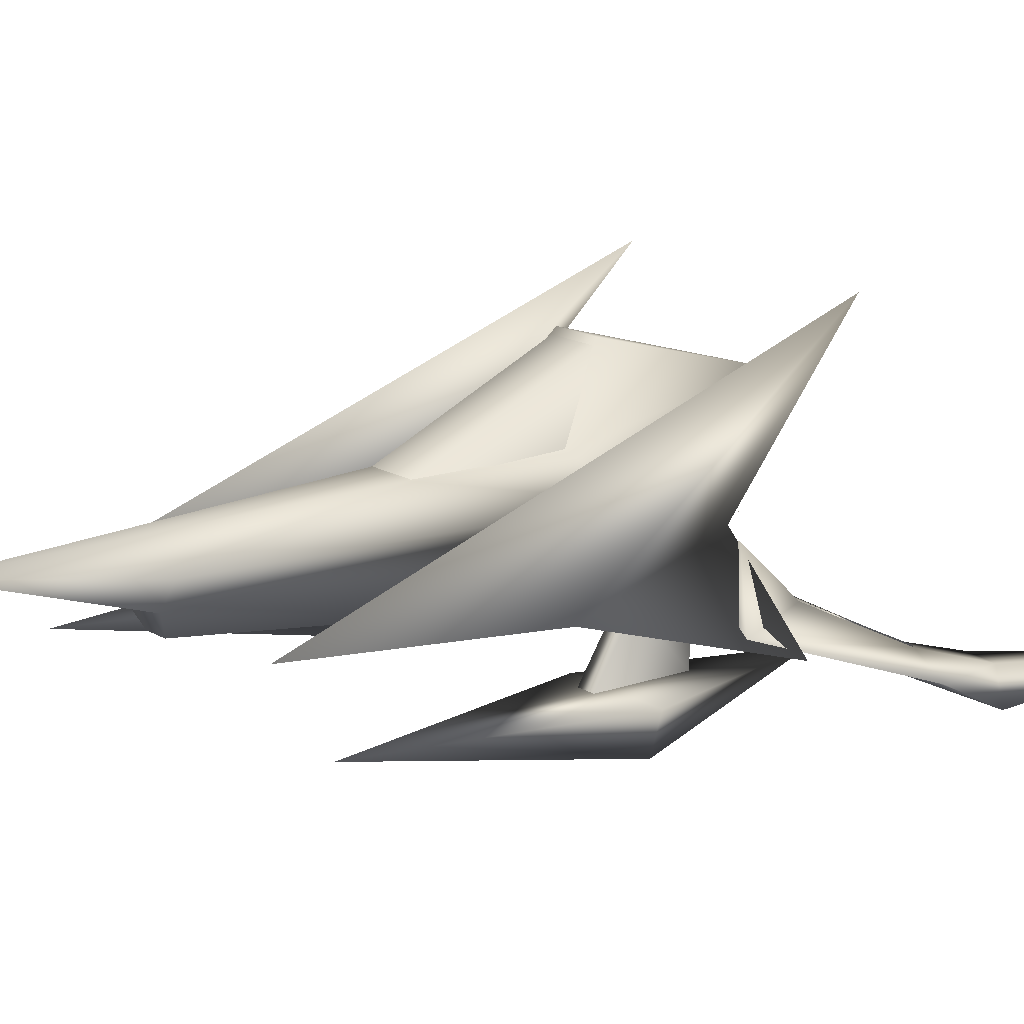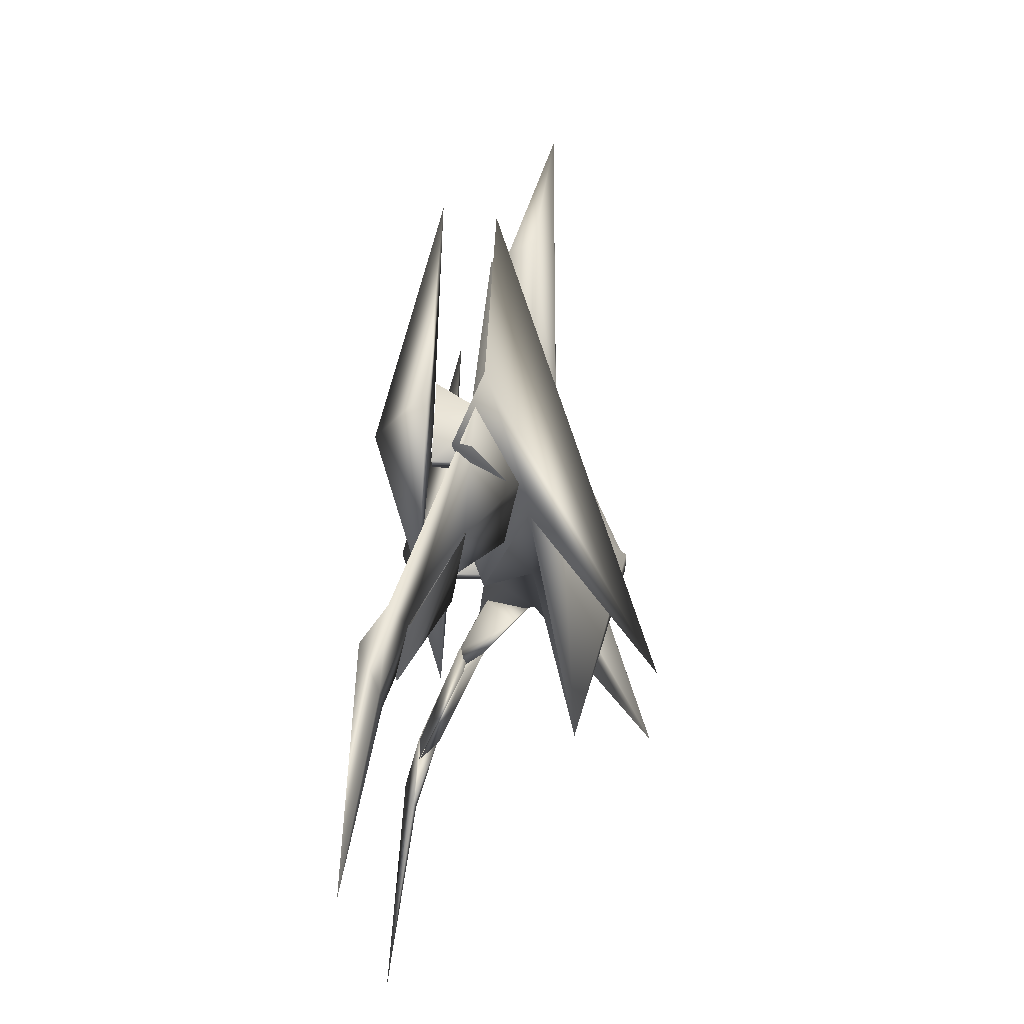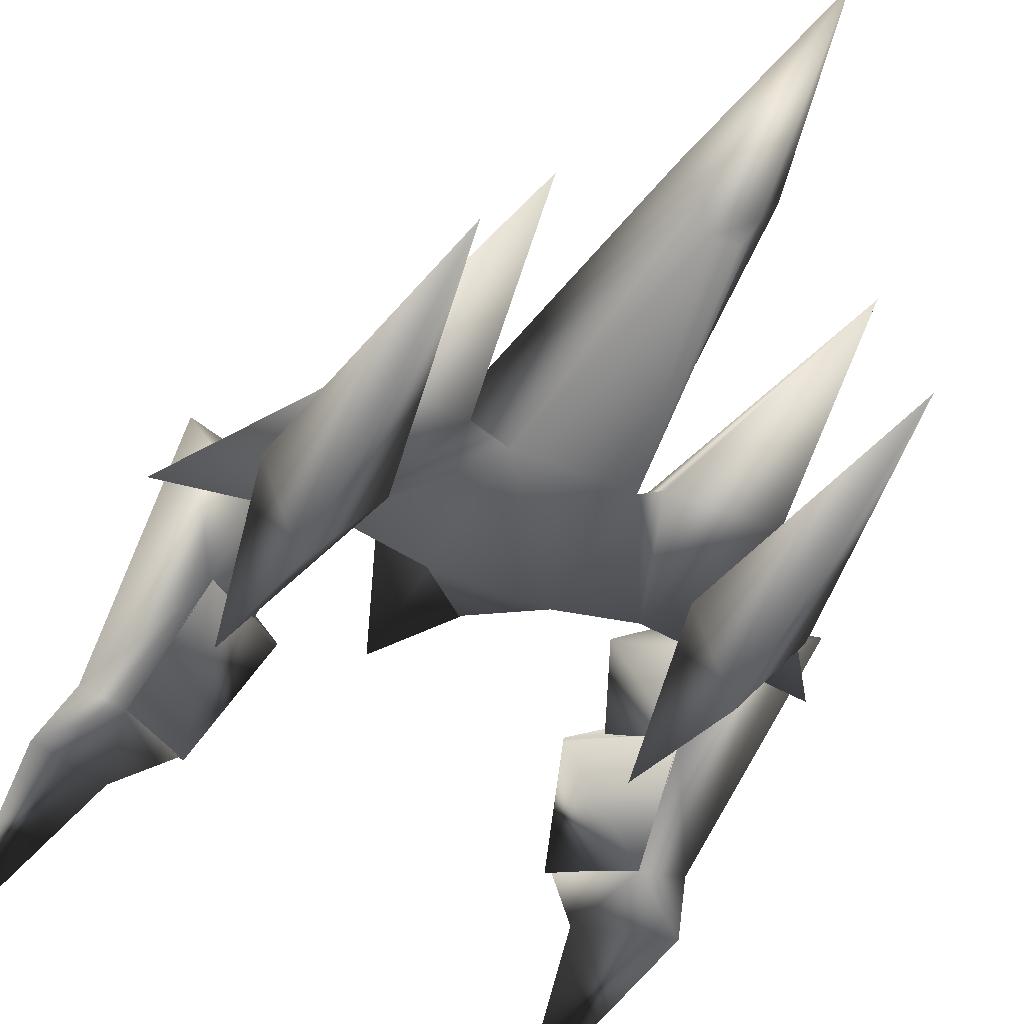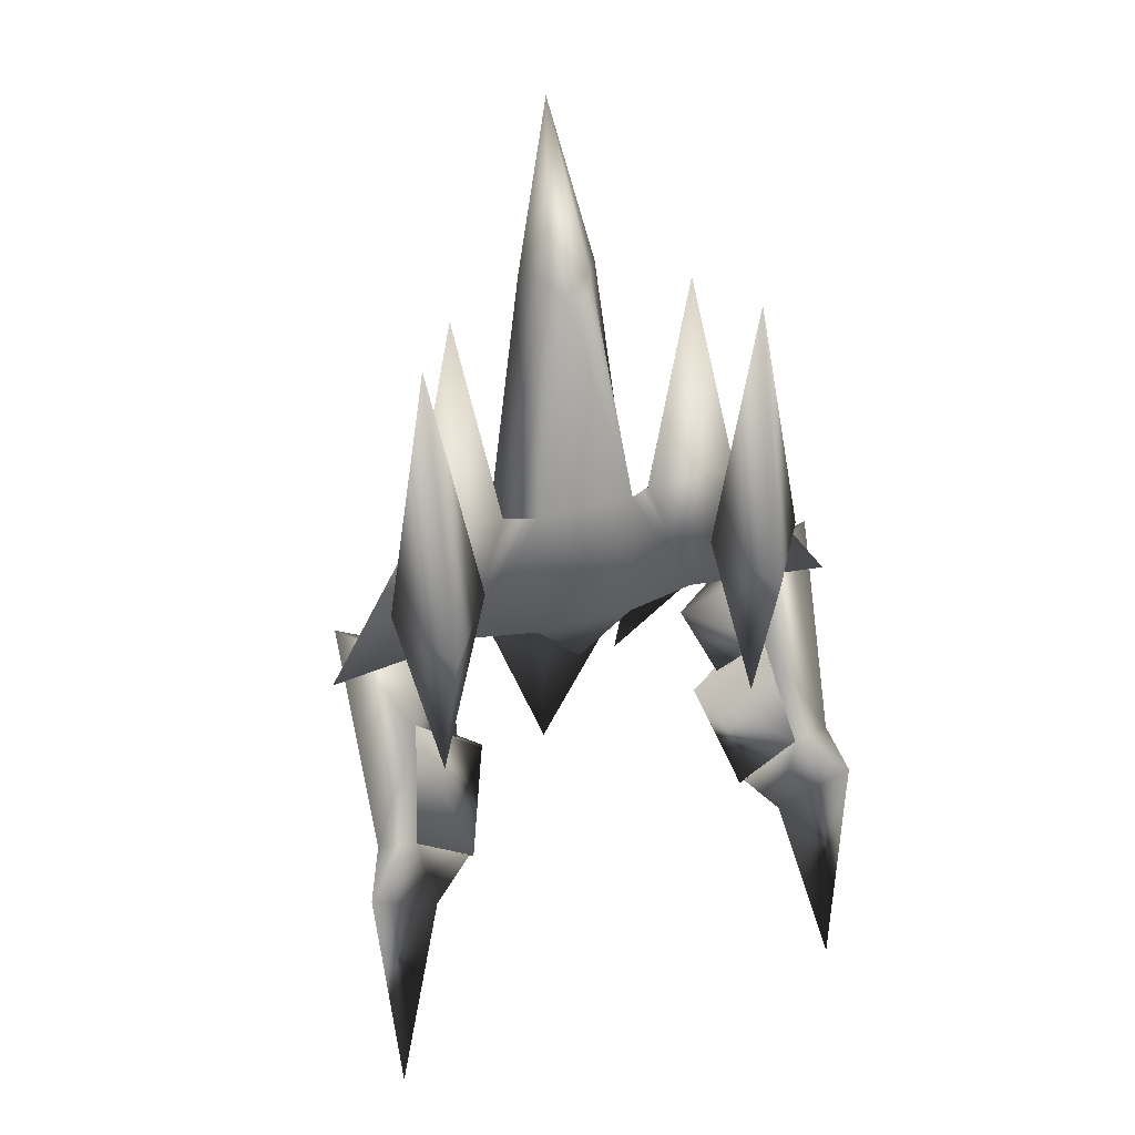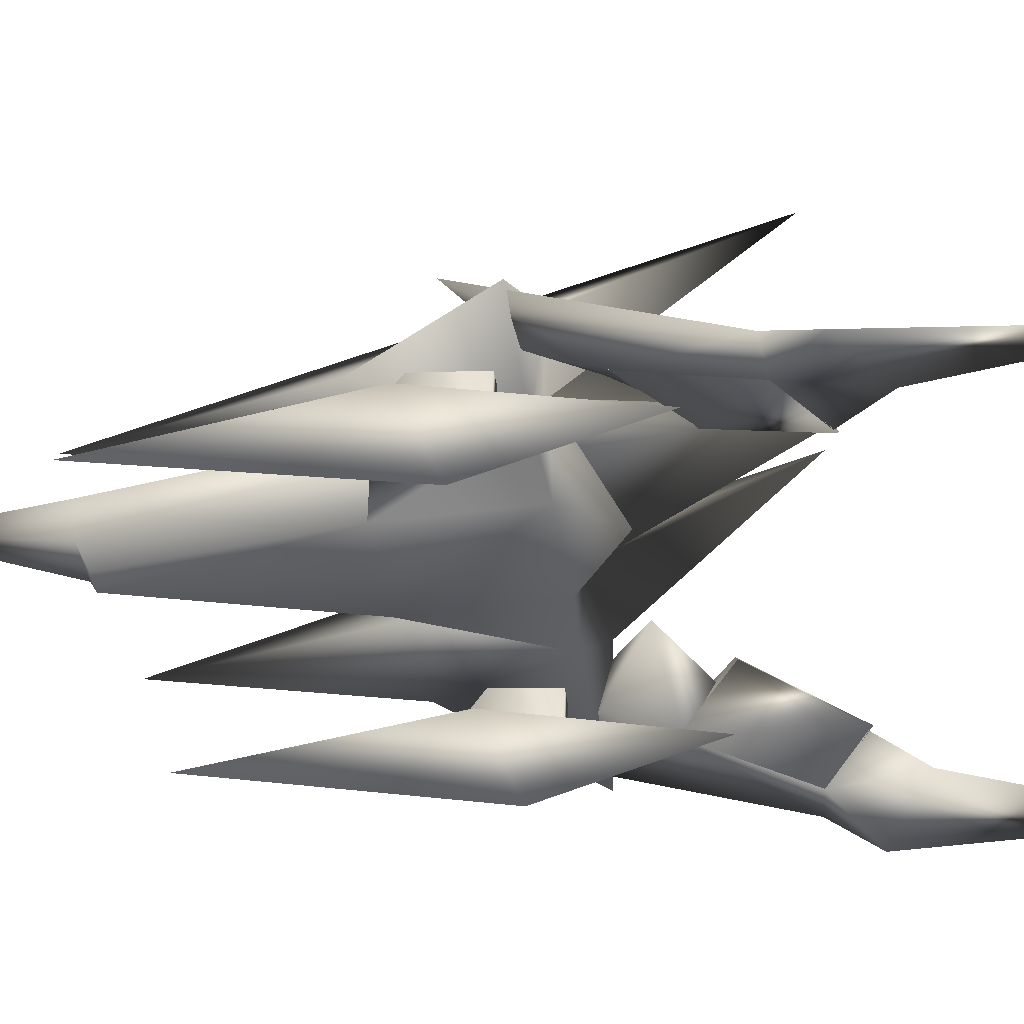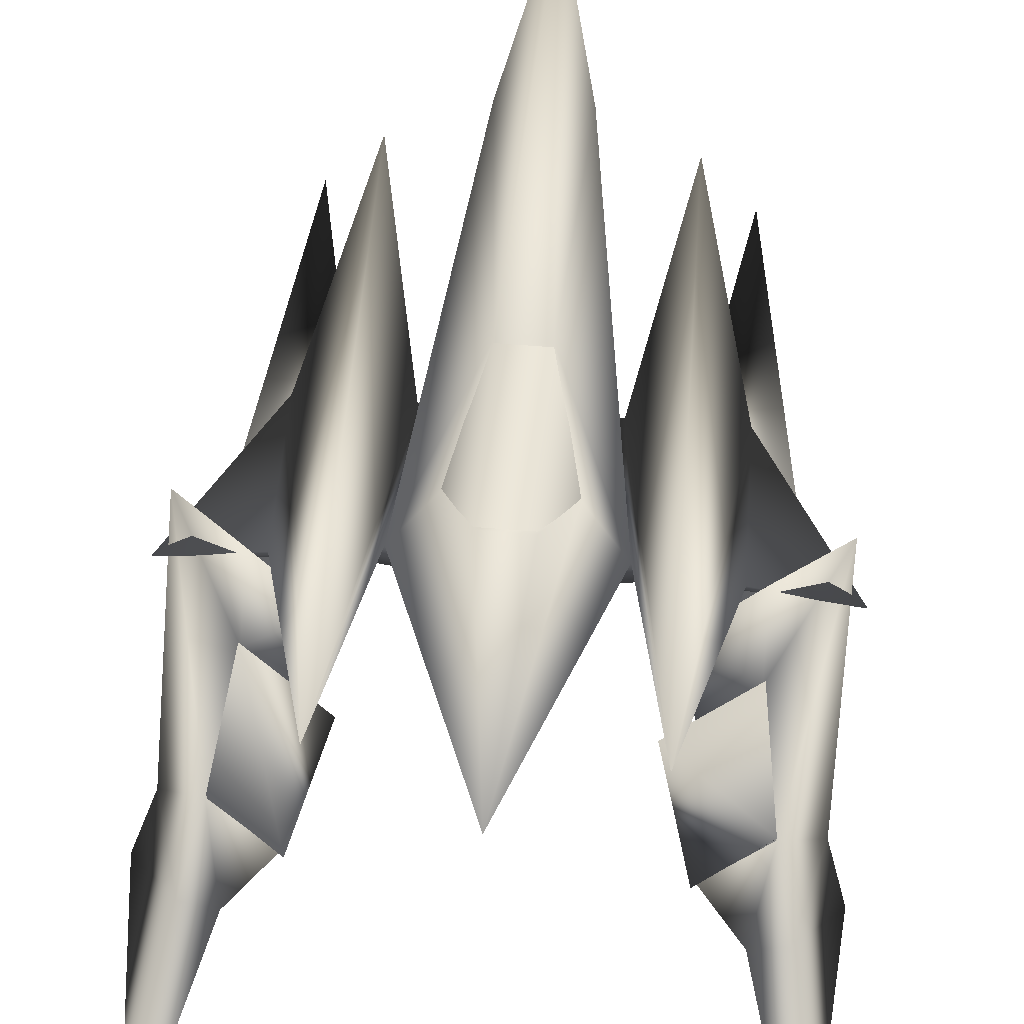
<metadata>
{"format":"obj","ext":"obj","renderer":"f3d","projection":"perspective","resolution":1024,"background":"white","views":[{"elev":16.9,"azim":49.7,"up":"+Y"},{"elev":-22.3,"azim":91.9,"up":"+Z"},{"elev":-44.4,"azim":-26.7,"up":"+Y"},{"elev":33.1,"azim":-23.0,"up":"+Z"},{"elev":-44.6,"azim":99.1,"up":"+Y"},{"elev":69.7,"azim":-175.6,"up":"+Y"}]}
</metadata>
<code>
v -5.54 0.1988 -6.692
v -5.186 -0.189 -6.556
v -6.21 -0.3089 -6.59
v -4.95 0.2022 -6.614
v -4.674 -0.2695 -6.592
v -4.32 -0.1675 -6.952
v -4.32 -0.03348 -6.603
v -3.69 0.2022 -6.614
v -4.32 0.4776 -6.626
v -4.32 0.5263 -8.165
v -4.674 0.4491 -6.389
v -4.477 0.4094 -5.519
v -4.162 0.4094 -5.52
v -4.319 0.4094 -2.919
v -4.595 0.2395 -4.054
v -4.477 0.04287 -4.045
v -4.674 -0.2661 -5.647
v -4.871 -0.1105 -5.693
v -5.186 1.127 -7.956
v -5.54 -0.1105 -5.693
v -5.186 -0.04096 -4.159
v -3.965 -0.2695 -6.593
v -3.454 -0.189 -6.556
v -3.099 0.1988 -6.693
v -3.454 1.127 -7.956
v -3.769 -0.1105 -5.693
v -3.453 -0.04095 -4.159
v -3.099 -0.1105 -5.693
v -3.965 -0.2661 -5.647
v -4.398 -0.1181 -4.116
v -4.241 -0.1181 -4.116
v -4.162 0.04287 -4.045
v -4.044 0.2395 -4.054
v -3.965 0.4491 -6.389
v -4.162 0.9443 -6.766
v -4.477 0.9443 -6.766
v -2.43 -0.3089 -6.591
v -4.477 0.3806 -5.471
v -4.162 0.9135 -6.756
v -4.477 0.9135 -6.756
v -4.162 0.3806 -5.471
v -3.965 0.4576 -6.381
v -4.674 0.4576 -6.381
v -3.473 -0.5183 -5.99
v -3.119 -0.4397 -4.259
v -2.804 -0.5183 -5.99
v -3.119 -0.922 -6.208
v -3.119 -0.5787 -7.327
v -3.198 -0.1052 -6.442
v -3.08 -0.4985 -6.425
v -3.198 -0.4985 -6.425
v -3.08 -0.1052 -6.442
v -3.08 -0.08731 -6.049
v -3.08 -0.4698 -5.795
v -3.198 -0.4698 -5.795
v -3.198 -0.08731 -6.049
v -3.48 -0.3616 -7.379
v -2.95 -0.2319 -7.053
v -3.254 -0.7286 -8.053
v -2.952 -0.348 -7.032
v -2.827 -0.6851 -7.771
v -2.826 -0.6077 -7.785
v -3.474 -0.3717 -7.392
v -2.941 -0.3595 -7.052
v -3.255 -0.7357 -8.05
v -2.965 -0.4308 -7.006
v -2.819 -0.7733 -7.771
v -2.817 -0.6959 -7.785
v -2.962 -0.2473 -7.071
v -2.515 -0.1482 -6.261
v -2.823 -0.621 -7.791
v -2.98 0.1475 -6.661
v -3.418 0.02482 -6.941
v -2.986 -0.2009 -6.598
v -2.965 -0.4409 -7.035
v -3.293 -0.3555 -7.258
v -2.825 -0.7762 -7.763
v -3.227 -0.7366 -8.026
v -2.946 -0.7988 -8.34
v -2.712 -0.7974 -8.308
v -2.552 -0.7358 -7.733
v -2.429 -0.915 -8.046
v -2.557 -1.021 -9.741
v -5.836 -0.5179 -5.99
v -5.52 -0.4397 -4.259
v -5.166 -0.5179 -5.99
v -5.521 -0.922 -6.208
v -5.521 -0.5787 -7.327
v -5.56 -0.1052 -6.442
v -5.442 -0.4985 -6.424
v -5.56 -0.4985 -6.424
v -5.442 -0.1052 -6.442
v -5.442 -0.08731 -6.049
v -5.442 -0.4698 -5.795
v -5.56 -0.08731 -6.049
v -5.56 -0.4698 -5.795
v -5.823 -0.6955 -7.785
v -5.699 -0.3595 -7.051
v -5.165 -0.3717 -7.391
v -5.674 -0.4312 -7.006
v -5.384 -0.7357 -8.05
v -5.821 -0.7729 -7.771
v -5.814 -0.6077 -7.784
v -5.69 -0.2319 -7.053
v -5.159 -0.3616 -7.379
v -5.688 -0.348 -7.032
v -5.386 -0.7286 -8.053
v -5.812 -0.6851 -7.77
v -6.124 -0.1482 -6.26
v -5.817 -0.621 -7.79
v -6.088 -0.7358 -7.732
v -5.678 -0.2473 -7.071
v -5.66 0.1475 -6.661
v -5.653 -0.2009 -6.598
v -5.674 -0.4409 -7.035
v -5.814 -0.7762 -7.762
v -6.211 -0.915 -8.046
v -5.693 -0.7988 -8.34
v -6.082 -1.021 -9.74
v -5.927 -0.7974 -8.308
v -5.412 -0.7366 -8.026
v -5.346 -0.3555 -7.257
v -5.221 0.02482 -6.941
f 1 2 3
f 4 2 1
f 4 5 2
f 4 6 5
f 4 7 6
f 4 8 7
f 8 4 9
f 4 10 9
f 4 11 10
f 12 11 4
f 11 12 13
f 12 14 13
f 15 14 12
f 14 15 16
f 16 15 4
f 4 15 12
f 16 4 17
f 4 18 17
f 18 4 19
f 1 19 4
f 20 19 1
f 21 19 20
f 21 18 19
f 20 18 21
f 20 2 18
f 3 2 20
f 3 20 1
f 2 17 18
f 2 5 17
f 5 22 17
f 5 6 22
f 8 22 6
f 8 23 22
f 8 24 23
f 8 25 24
f 26 25 8
f 27 25 26
f 27 28 25
f 26 28 27
f 26 23 28
f 29 23 26
f 22 23 29
f 17 22 29
f 17 29 30
f 30 29 31
f 32 31 29
f 32 30 31
f 30 32 16
f 16 32 14
f 14 32 33
f 32 8 33
f 32 29 8
f 29 26 8
f 13 33 8
f 14 33 13
f 13 8 34
f 10 34 8
f 34 10 35
f 36 35 10
f 35 36 11
f 11 36 10
f 35 11 34
f 11 13 34
f 10 8 9
f 16 17 30
f 23 37 28
f 24 37 23
f 24 28 37
f 28 24 25
f 7 8 6
f 38 39 40
f 38 41 39
f 41 42 39
f 38 40 43
f 44 45 46
f 44 47 45
f 44 48 47
f 44 46 48
f 46 47 48
f 45 47 46
f 49 50 51
f 50 49 52
f 53 50 52
f 54 50 53
f 53 55 54
f 55 53 56
f 55 56 49
f 55 49 51
f 57 58 59
f 58 57 60
f 57 61 60
f 57 59 61
f 62 61 59
f 59 58 62
f 63 64 65
f 64 63 66
f 63 67 66
f 63 65 67
f 68 67 65
f 65 64 68
f 69 70 71
f 70 69 72
f 73 72 69
f 72 73 74
f 73 75 74
f 73 76 75
f 73 69 76
f 69 75 76
f 75 69 71
f 75 71 77
f 71 78 77
f 78 71 79
f 79 71 80
f 71 81 80
f 71 70 81
f 75 81 70
f 75 77 81
f 77 82 81
f 79 82 77
f 79 83 82
f 79 80 83
f 80 82 83
f 80 81 82
f 78 79 77
f 74 75 70
f 72 74 70
f 84 85 86
f 85 84 87
f 84 88 87
f 84 86 88
f 86 87 88
f 87 86 85
f 89 90 91
f 90 89 92
f 93 90 92
f 94 90 93
f 95 94 93
f 94 95 96
f 96 95 89
f 96 89 91
f 97 98 99
f 98 100 99
f 100 101 99
f 102 101 100
f 97 101 102
f 97 99 101
f 103 104 105
f 104 106 105
f 106 107 105
f 108 107 106
f 103 107 108
f 103 105 107
f 109 110 111
f 109 112 110
f 109 113 112
f 113 109 114
f 109 115 114
f 109 111 115
f 111 116 115
f 117 116 111
f 117 118 116
f 117 119 118
f 117 120 119
f 117 111 120
f 111 110 120
f 120 110 118
f 110 121 118
f 110 116 121
f 112 116 110
f 115 116 112
f 112 122 115
f 123 122 112
f 115 122 123
f 115 123 114
f 113 114 123
f 112 113 123
f 116 118 121
f 119 120 118

</code>
